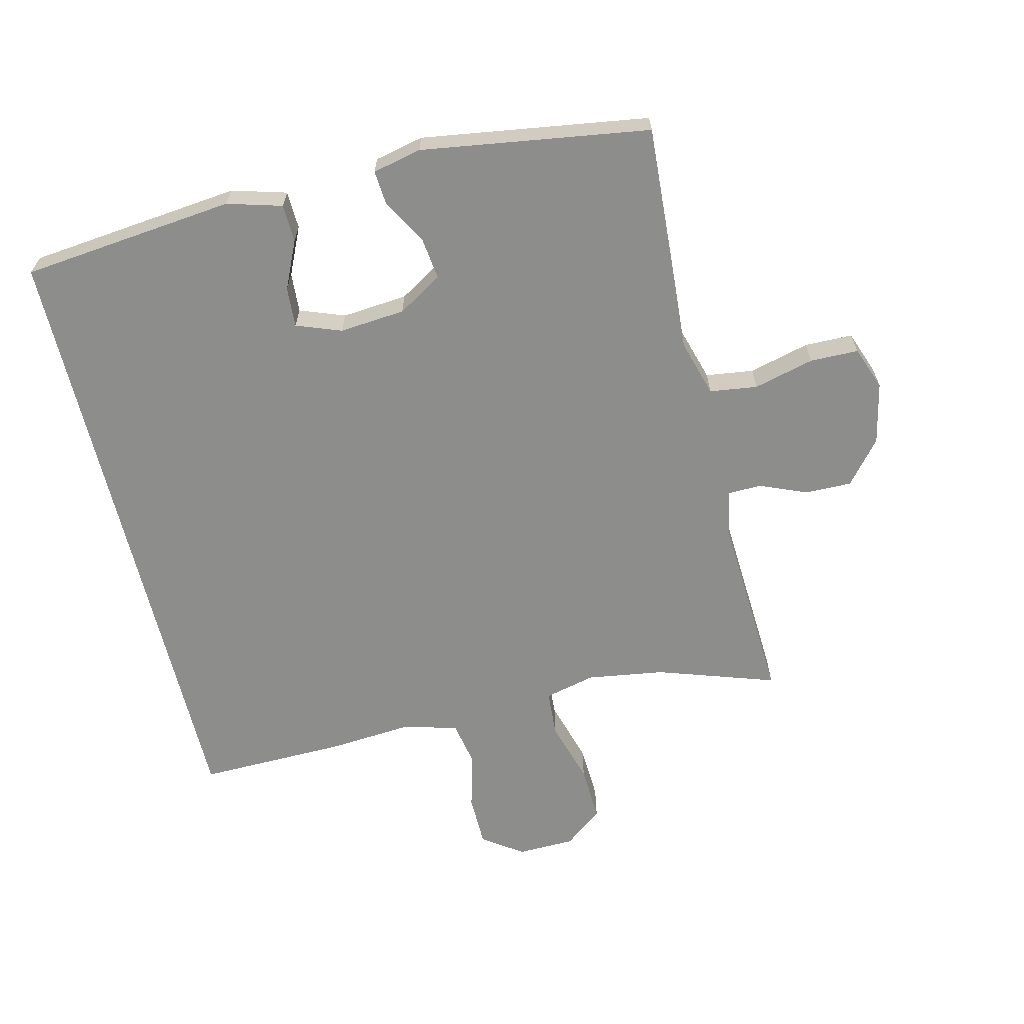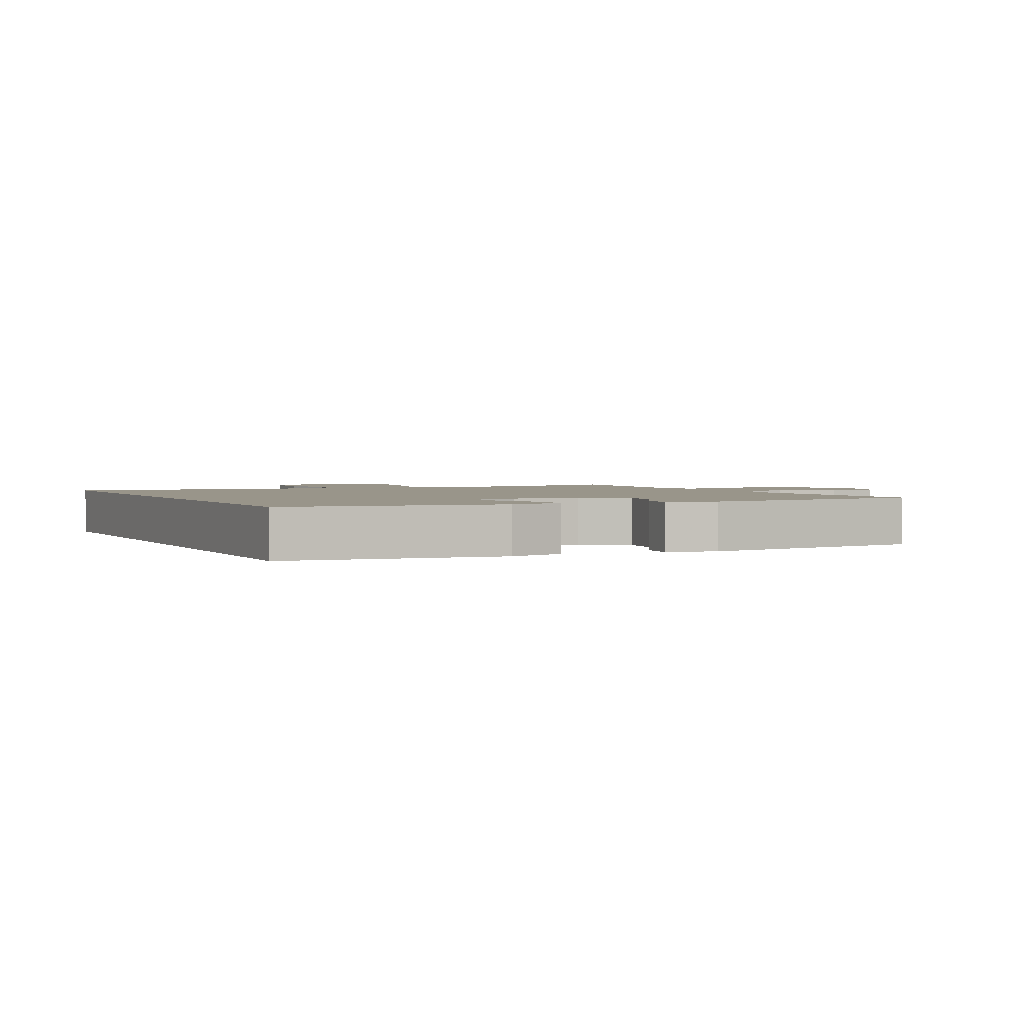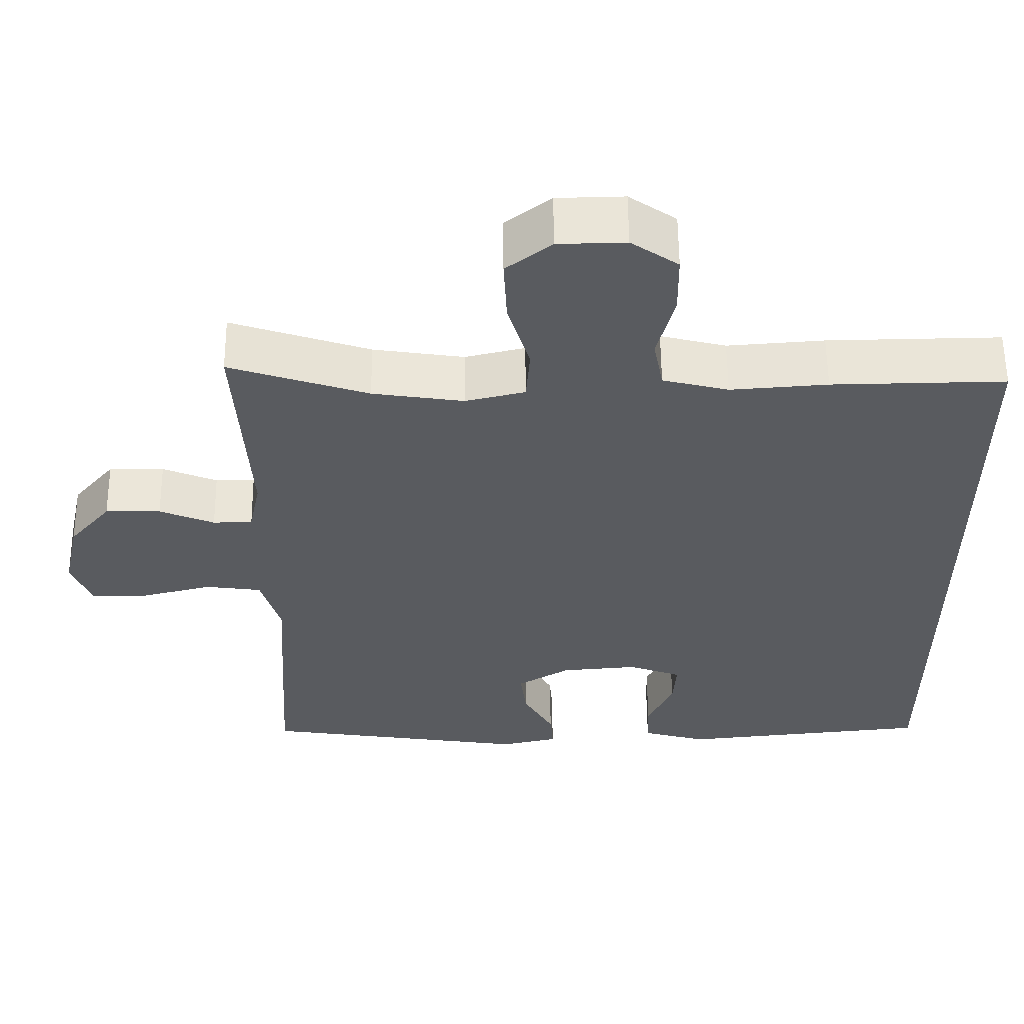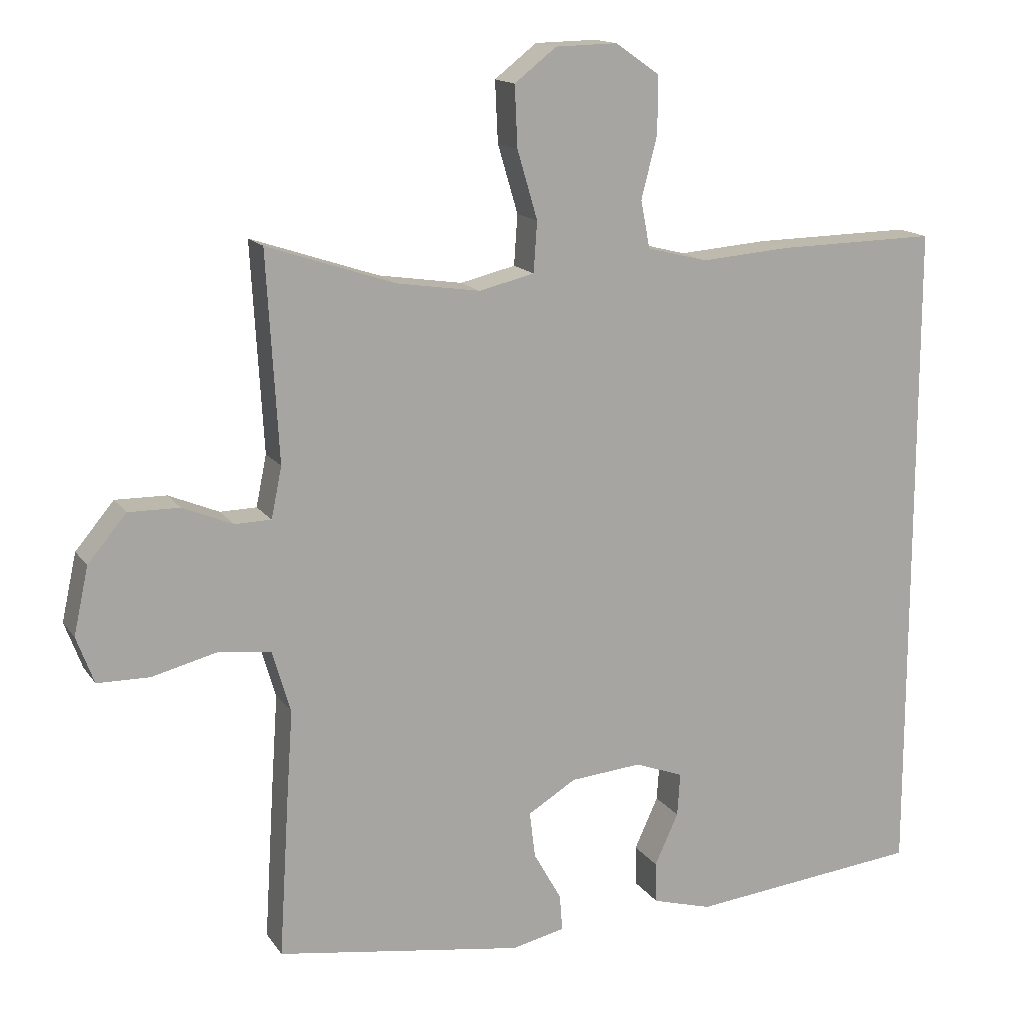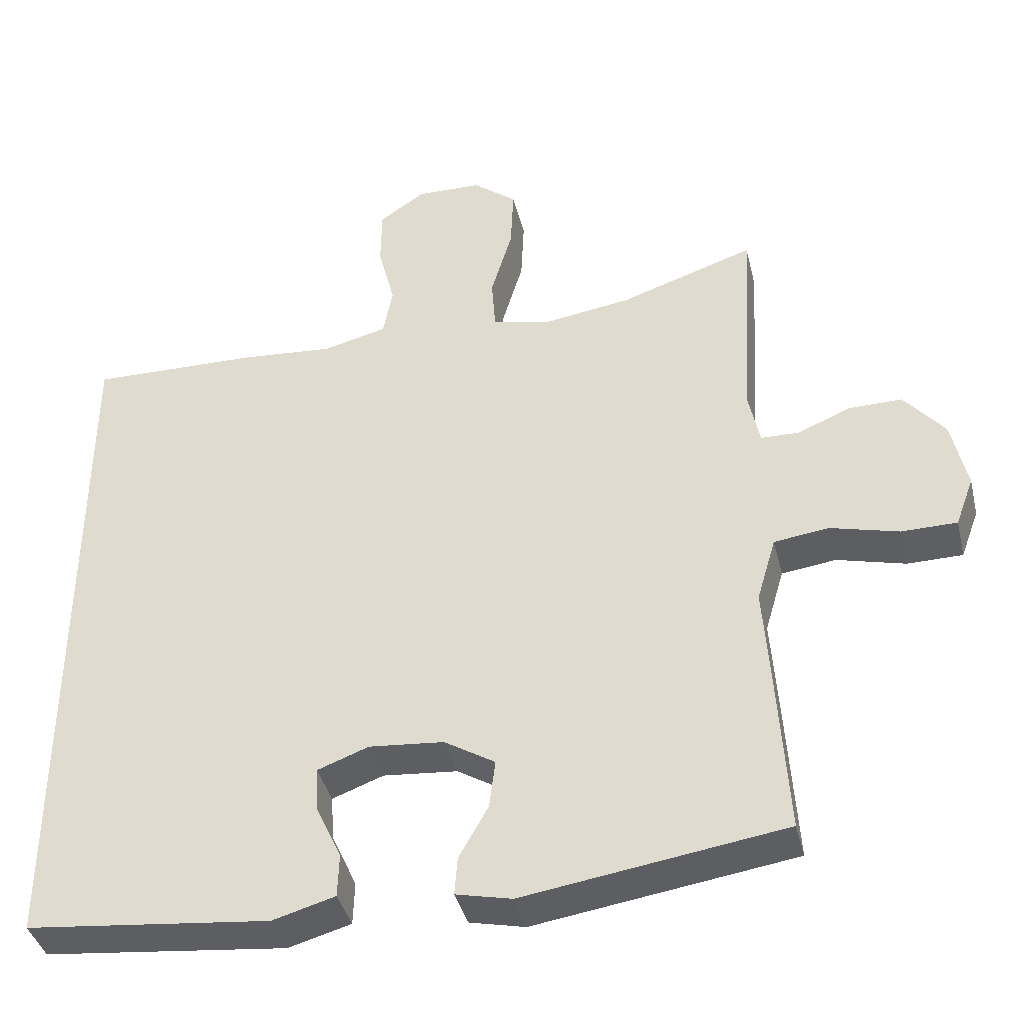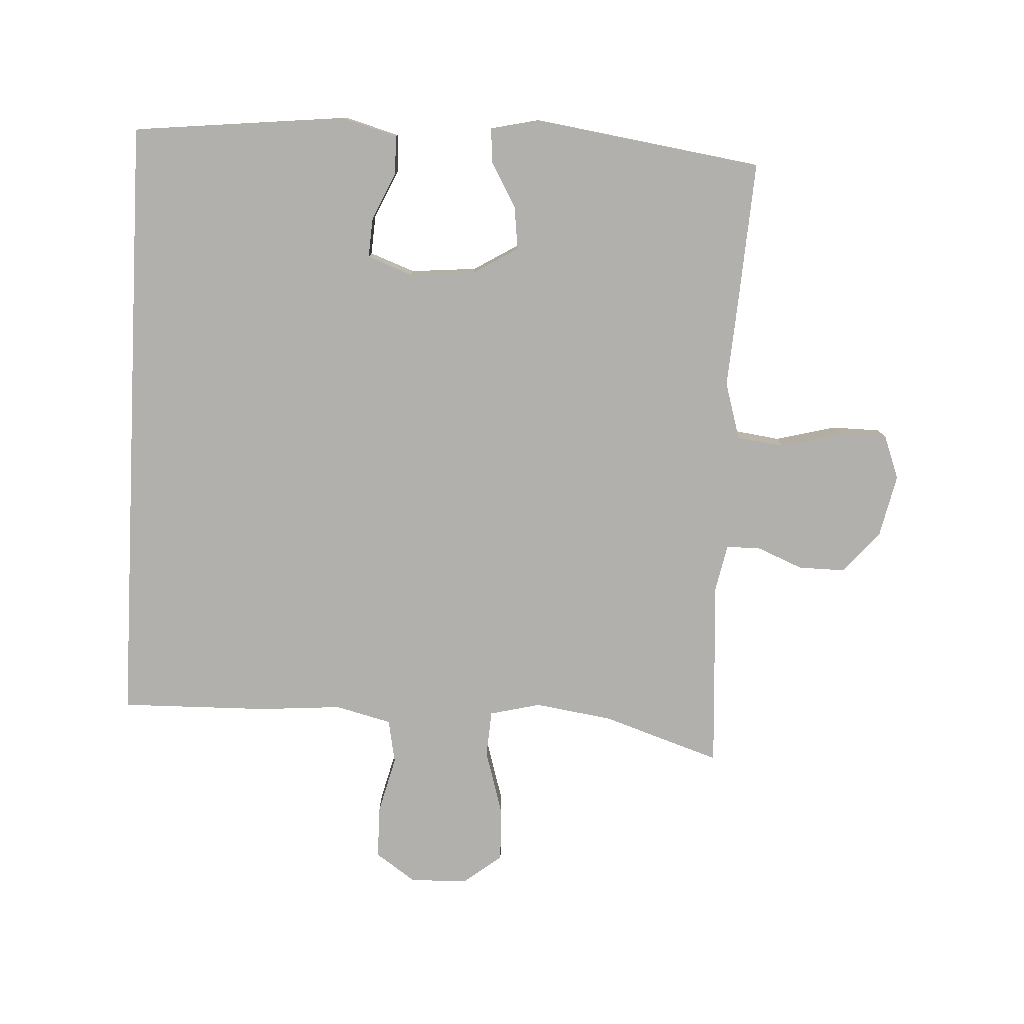
<metadata>
{"format":"obj","ext":"obj","renderer":"f3d","projection":"perspective","resolution":1024,"background":"white","views":[{"elev":-64.4,"azim":-166.4,"up":"+Y"},{"elev":2.0,"azim":154.5,"up":"+Y"},{"elev":57.7,"azim":-0.5,"up":"+Z"},{"elev":14.8,"azim":-22.4,"up":"+Z"},{"elev":-39.7,"azim":-166.5,"up":"+Z"},{"elev":-78.6,"azim":177.1,"up":"+Y"}]}
</metadata>
<code>
v -0.5 0.07 0.5
v -0.317 0.07 0.439
v -0.197 0.07 0.421
v -0.118 0.07 0.44
v -0.113 0.07 0.512
v -0.142 0.07 0.61
v -0.146 0.07 0.697
v -0.086 0.07 0.744
v 0.003 0.07 0.746
v 0.065 0.07 0.703
v 0.066 0.07 0.622
v 0.043 0.07 0.532
v 0.056 0.07 0.464
v 0.143 0.07 0.442
v 0.271 0.07 0.452
v 0.5 0.07 0.456
v 0.5 0.07 -0.506
v 0.168 0.07 -0.541
v 0.083 0.07 -0.517
v 0.081 0.07 -0.458
v 0.115 0.07 -0.384
v 0.119 0.07 -0.322
v 0.049 0.07 -0.296
v -0.053 0.07 -0.305
v -0.122 0.07 -0.347
v -0.114 0.07 -0.413
v -0.074 0.07 -0.484
v -0.07 0.07 -0.536
v -0.146 0.07 -0.553
v -0.5 0.07 -0.5
v -0.486 0.07 -0.274
v -0.477 0.07 -0.143
v -0.503 0.07 -0.055
v -0.577 0.07 -0.045
v -0.671 0.07 -0.069
v -0.746 0.07 -0.068
v -0.771 0.07 -0.001
v -0.75 0.07 0.095
v -0.695 0.07 0.161
v -0.622 0.07 0.16
v -0.55 0.07 0.13
v -0.498 0.07 0.131
v -0.483 0.07 0.204
v -0.5 0 0.5
v -0.317 0 0.439
v -0.197 0 0.421
v -0.118 0 0.44
v -0.113 0 0.512
v -0.142 0 0.61
v -0.146 0 0.697
v -0.086 0 0.744
v 0.003 0 0.746
v 0.065 0 0.703
v 0.066 0 0.622
v 0.043 0 0.532
v 0.056 0 0.464
v 0.143 0 0.442
v 0.271 0 0.452
v 0.5 0 0.456
v 0.5 0 -0.506
v 0.168 0 -0.541
v 0.083 0 -0.517
v 0.081 0 -0.458
v 0.115 0 -0.384
v 0.119 0 -0.322
v 0.049 0 -0.296
v -0.053 0 -0.305
v -0.122 0 -0.347
v -0.114 0 -0.413
v -0.074 0 -0.484
v -0.07 0 -0.536
v -0.146 0 -0.553
v -0.5 0 -0.5
v -0.486 0 -0.274
v -0.477 0 -0.143
v -0.503 0 -0.055
v -0.577 0 -0.045
v -0.671 0 -0.069
v -0.746 0 -0.068
v -0.771 0 -0.001
v -0.75 0 0.095
v -0.695 0 0.161
v -0.622 0 0.16
v -0.55 0 0.13
v -0.498 0 0.131
v -0.483 0 0.204
f 39 40 41
f 38 39 41
f 37 38 41
f 36 37 41
f 35 36 41
f 34 35 41
f 33 34 41 42
f 32 33 42 43
f 30 31 32
f 29 30 32
f 28 29 32
f 27 28 32
f 26 27 32
f 25 26 32 43
f 19 20 21
f 18 19 21
f 17 18 21
f 17 21 22
f 16 17 22
f 15 16 22
f 14 15 22
f 13 14 22 23
f 10 11 12
f 9 10 12
f 8 9 12
f 7 8 12
f 6 7 12
f 5 6 12
f 13 23 24
f 12 13 24
f 5 12 24
f 4 5 24
f 43 1 2
f 25 43 2
f 24 25 2
f 3 4 24
f 2 3 24
f 84 83 82
f 84 82 81
f 84 81 80
f 84 80 79
f 84 79 78
f 84 78 77
f 85 84 77 76
f 86 85 76 75
f 75 74 73
f 75 73 72
f 75 72 71
f 75 71 70
f 75 70 69
f 86 75 69 68
f 64 63 62
f 64 62 61
f 64 61 60
f 65 64 60
f 65 60 59
f 65 59 58
f 65 58 57
f 66 65 57 56
f 55 54 53
f 55 53 52
f 55 52 51
f 55 51 50
f 55 50 49
f 55 49 48
f 67 66 56
f 67 56 55
f 67 55 48
f 67 48 47
f 45 44 86
f 45 86 68
f 45 68 67
f 67 47 46
f 67 46 45
f 1 44 45 2
f 2 45 46 3
f 3 46 47 4
f 4 47 48 5
f 5 48 49 6
f 6 49 50 7
f 7 50 51 8
f 8 51 52 9
f 9 52 53 10
f 10 53 54 11
f 11 54 55 12
f 12 55 56 13
f 13 56 57 14
f 14 57 58 15
f 15 58 59 16
f 16 59 60 17
f 17 60 61 18
f 18 61 62 19
f 19 62 63 20
f 20 63 64 21
f 21 64 65 22
f 22 65 66 23
f 23 66 67 24
f 24 67 68 25
f 25 68 69 26
f 26 69 70 27
f 27 70 71 28
f 28 71 72 29
f 29 72 73 30
f 30 73 74 31
f 31 74 75 32
f 32 75 76 33
f 33 76 77 34
f 34 77 78 35
f 35 78 79 36
f 36 79 80 37
f 37 80 81 38
f 38 81 82 39
f 39 82 83 40
f 40 83 84 41
f 41 84 85 42
f 42 85 86 43
f 43 86 44 1

</code>
